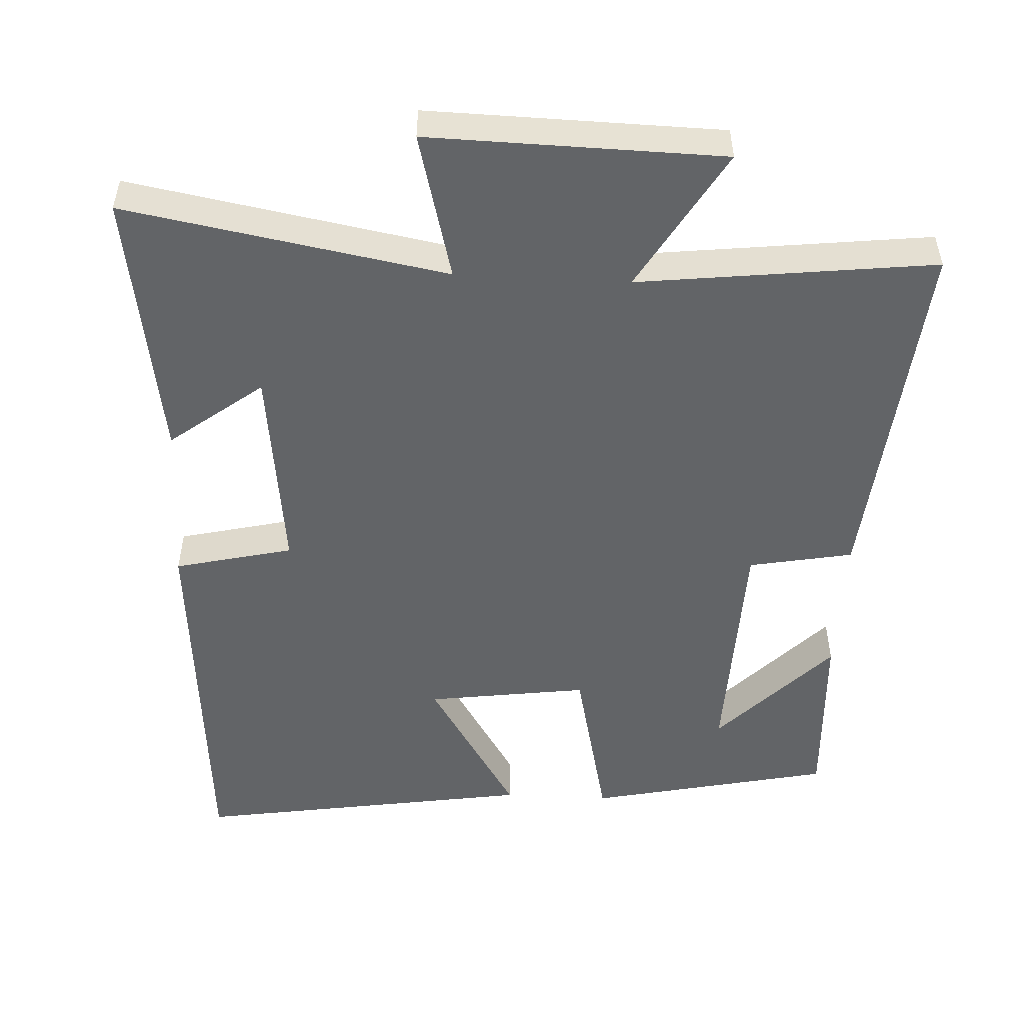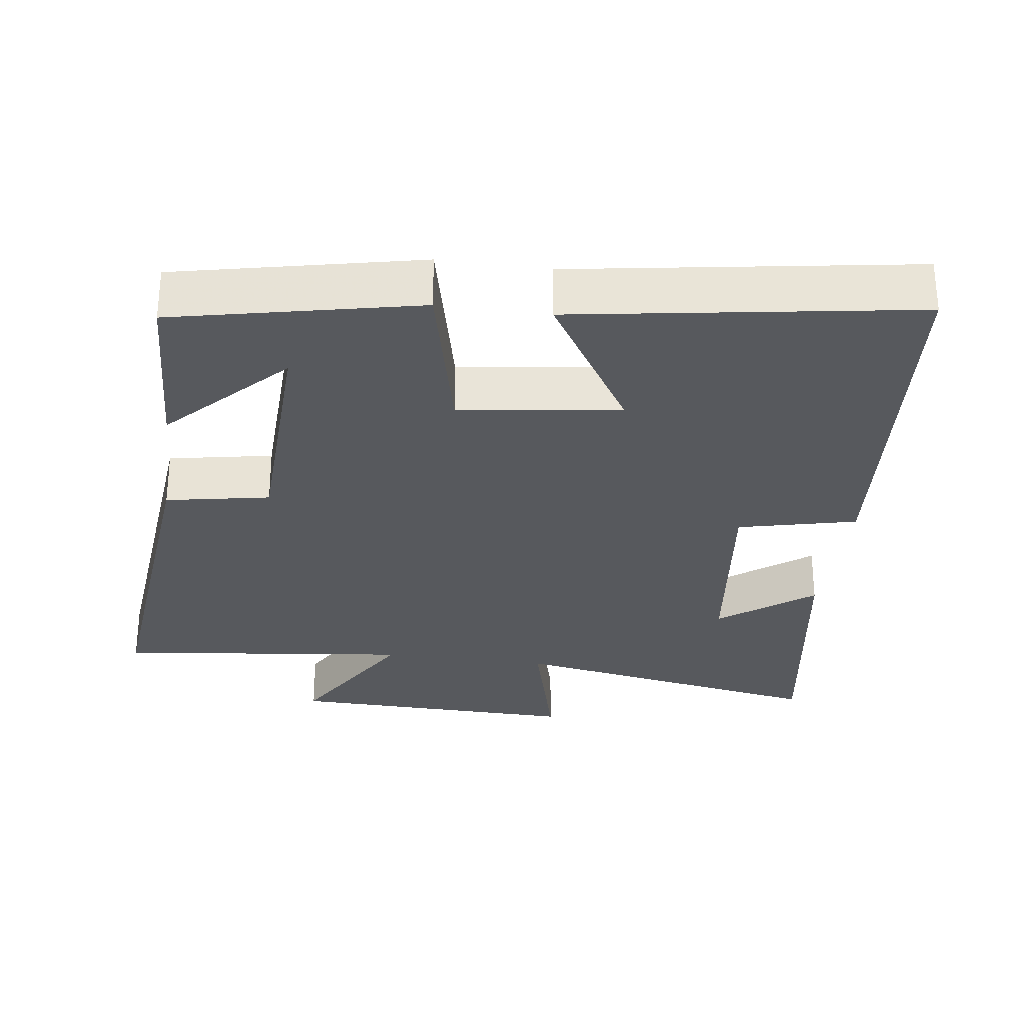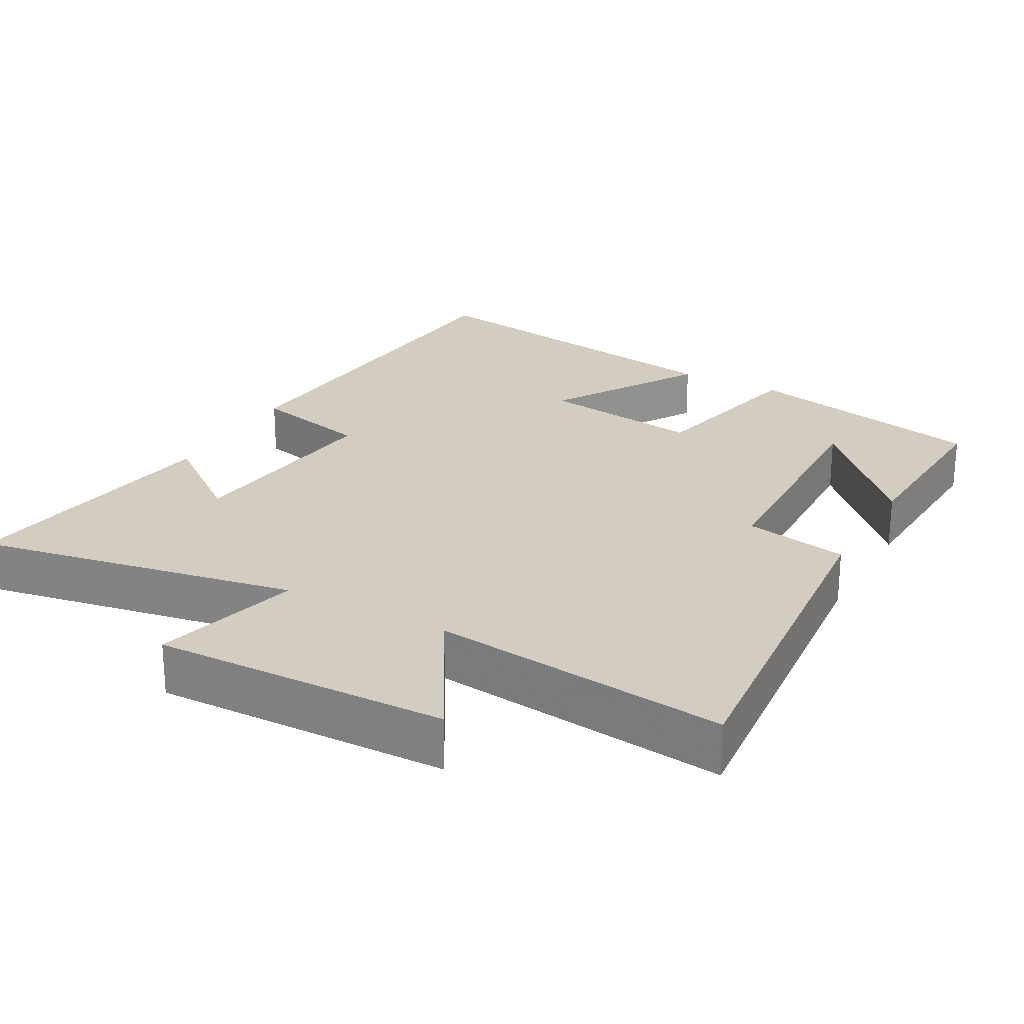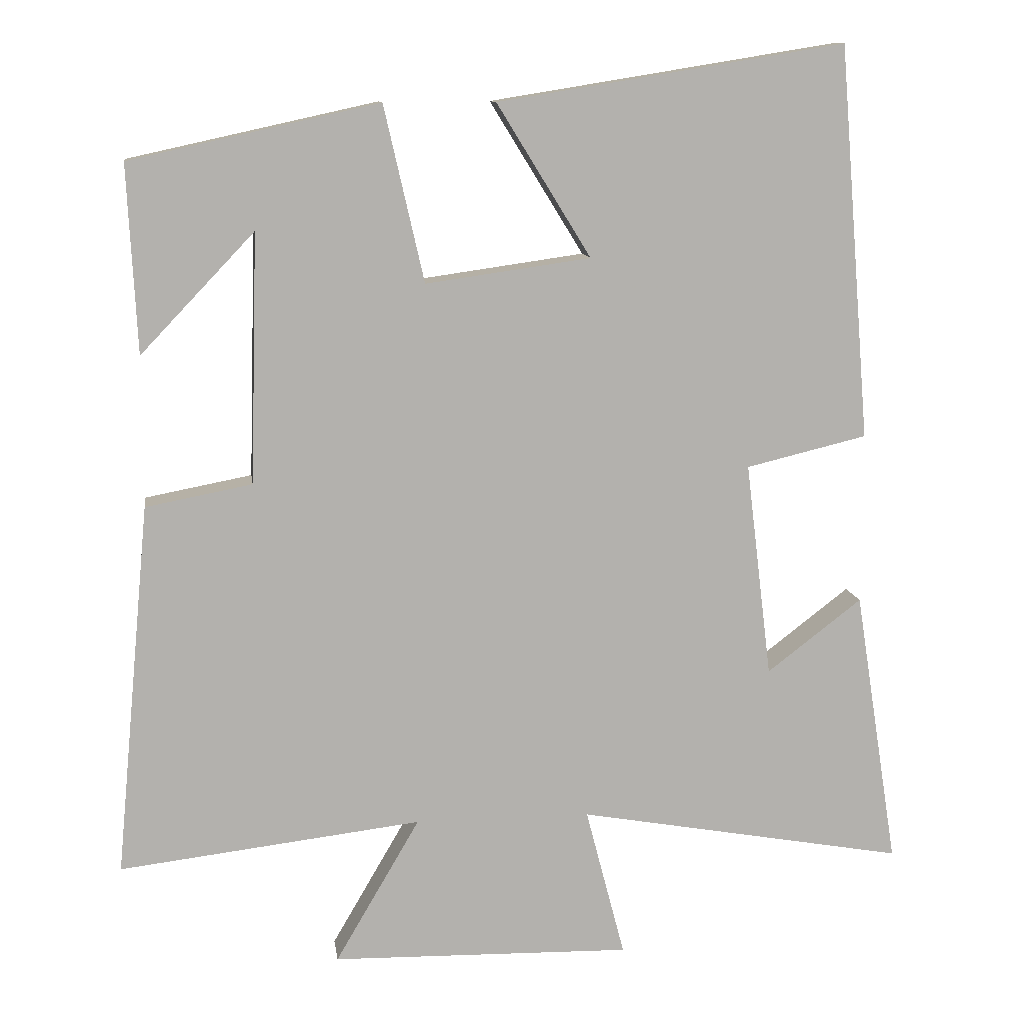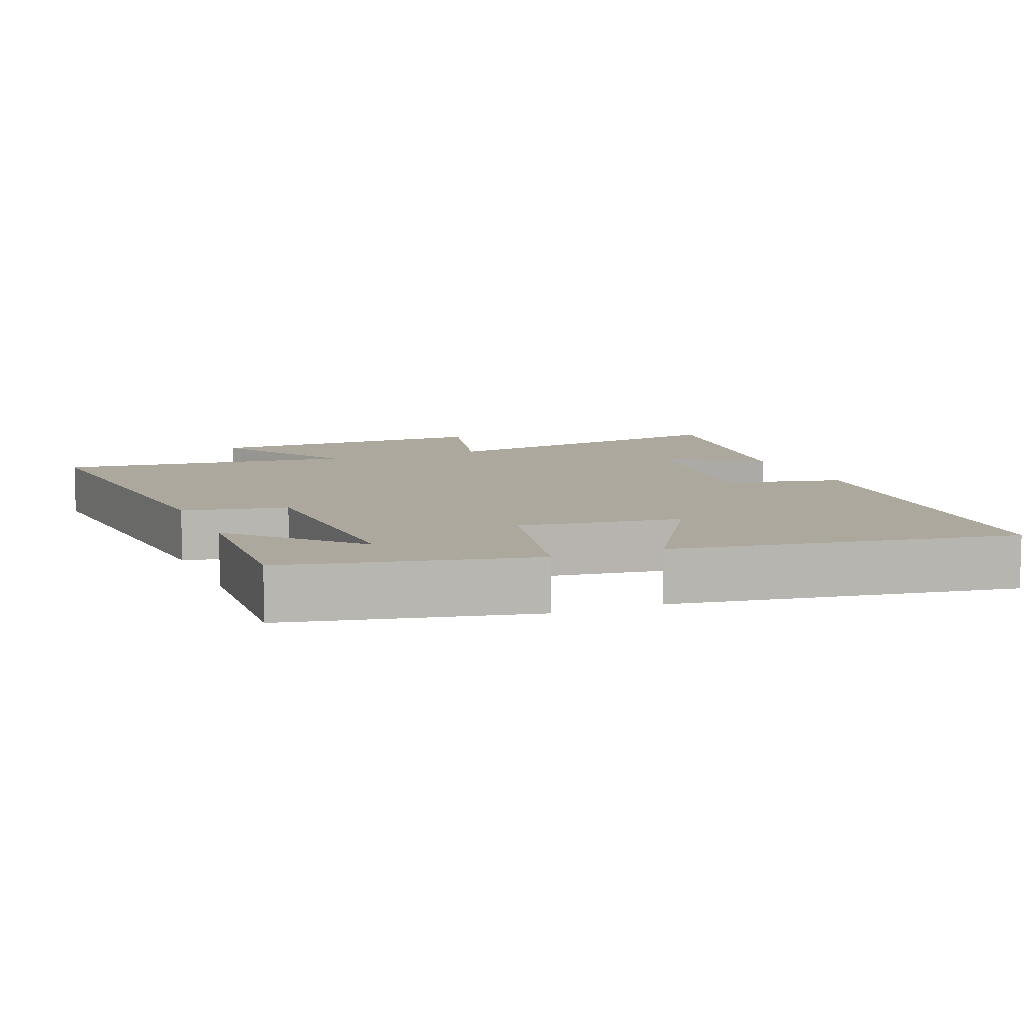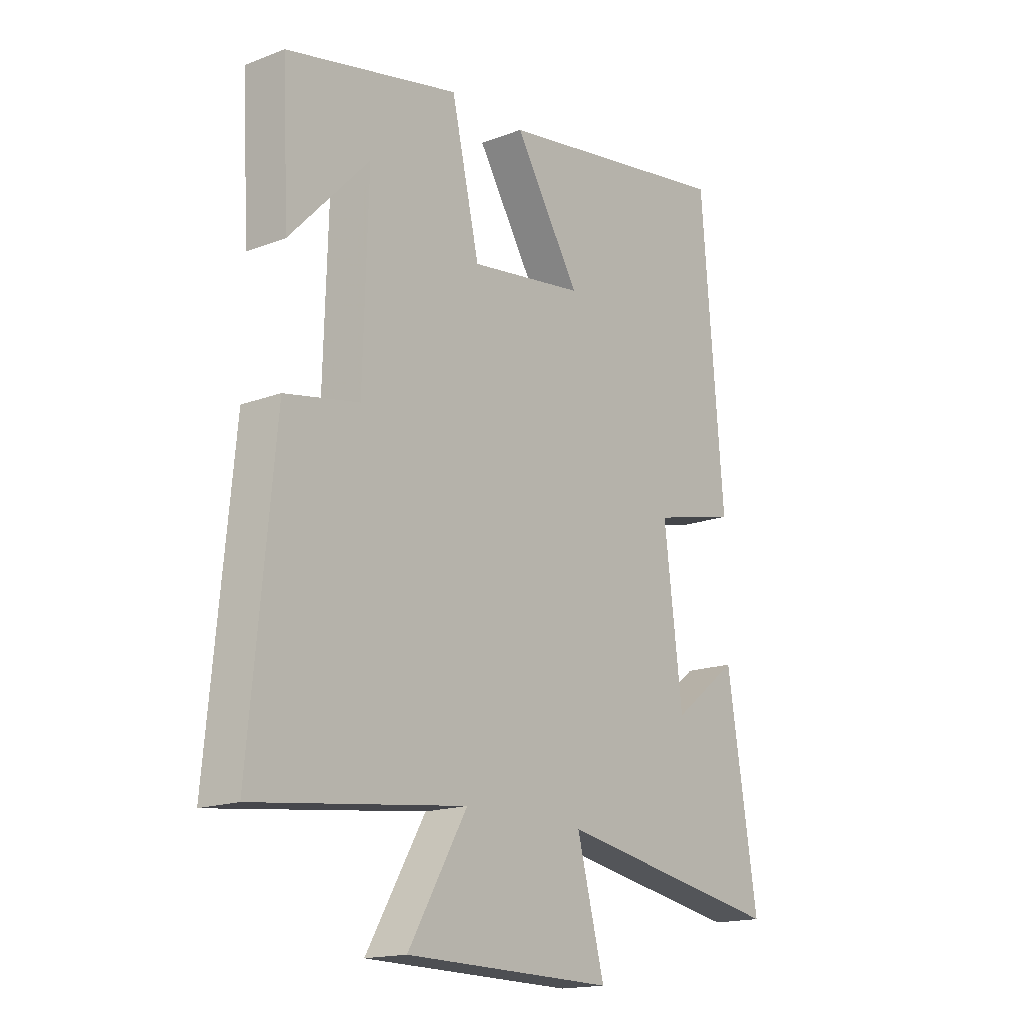
<metadata>
{"format":"obj","ext":"obj","renderer":"f3d","projection":"perspective","resolution":1024,"background":"white","views":[{"elev":-51.1,"azim":177.0,"up":"+Y"},{"elev":-29.6,"azim":-7.9,"up":"+Y"},{"elev":24.4,"azim":-151.2,"up":"+Y"},{"elev":11.2,"azim":-7.8,"up":"+Z"},{"elev":8.7,"azim":-22.1,"up":"+Y"},{"elev":-16.6,"azim":-52.1,"up":"+Z"}]}
</metadata>
<code>
v -0.548 0.07 -0.55
v -0.5 0.07 -0.038
v -0.354 0.07 -0.01
v -0.344 0.07 0.332
v -0.5 0.07 0.168
v -0.513 0.07 0.425
v -0.172 0.07 0.5
v -0.117 0.07 0.259
v 0.109 0.07 0.291
v -0.02 0.07 0.5
v 0.456 0.07 0.577
v 0.5 0.07 0.037
v 0.334 0.07 -0.003
v 0.37 0.07 -0.299
v 0.5 0.07 -0.199
v 0.56 0.07 -0.58
v 0.109 0.07 -0.5
v 0.163 0.07 -0.707
v -0.249 0.07 -0.699
v -0.133 0.07 -0.5
v -0.548 0 -0.55
v -0.5 0 -0.038
v -0.354 0 -0.01
v -0.344 0 0.332
v -0.5 0 0.168
v -0.513 0 0.425
v -0.172 0 0.5
v -0.117 0 0.259
v 0.109 0 0.291
v -0.02 0 0.5
v 0.456 0 0.577
v 0.5 0 0.037
v 0.334 0 -0.003
v 0.37 0 -0.299
v 0.5 0 -0.199
v 0.56 0 -0.58
v 0.109 0 -0.5
v 0.163 0 -0.707
v -0.249 0 -0.699
v -0.133 0 -0.5
f 17 18 19 20
f 14 15 16 17
f 13 14 17 20
f 11 12 13
f 10 11 13
f 9 10 13
f 13 20 1
f 9 13 1
f 8 9 1
f 4 5 6
f 4 6 7 8
f 1 2 3
f 8 1 3
f 3 4 8
f 40 39 38 37
f 37 36 35 34
f 40 37 34 33
f 33 32 31
f 33 31 30
f 33 30 29
f 21 40 33
f 21 33 29
f 21 29 28
f 26 25 24
f 28 27 26 24
f 23 22 21
f 23 21 28
f 28 24 23
f 1 21 22 2
f 2 22 23 3
f 3 23 24 4
f 4 24 25 5
f 5 25 26 6
f 6 26 27 7
f 7 27 28 8
f 8 28 29 9
f 9 29 30 10
f 10 30 31 11
f 11 31 32 12
f 12 32 33 13
f 13 33 34 14
f 14 34 35 15
f 15 35 36 16
f 16 36 37 17
f 17 37 38 18
f 18 38 39 19
f 19 39 40 20
f 20 40 21 1

</code>
